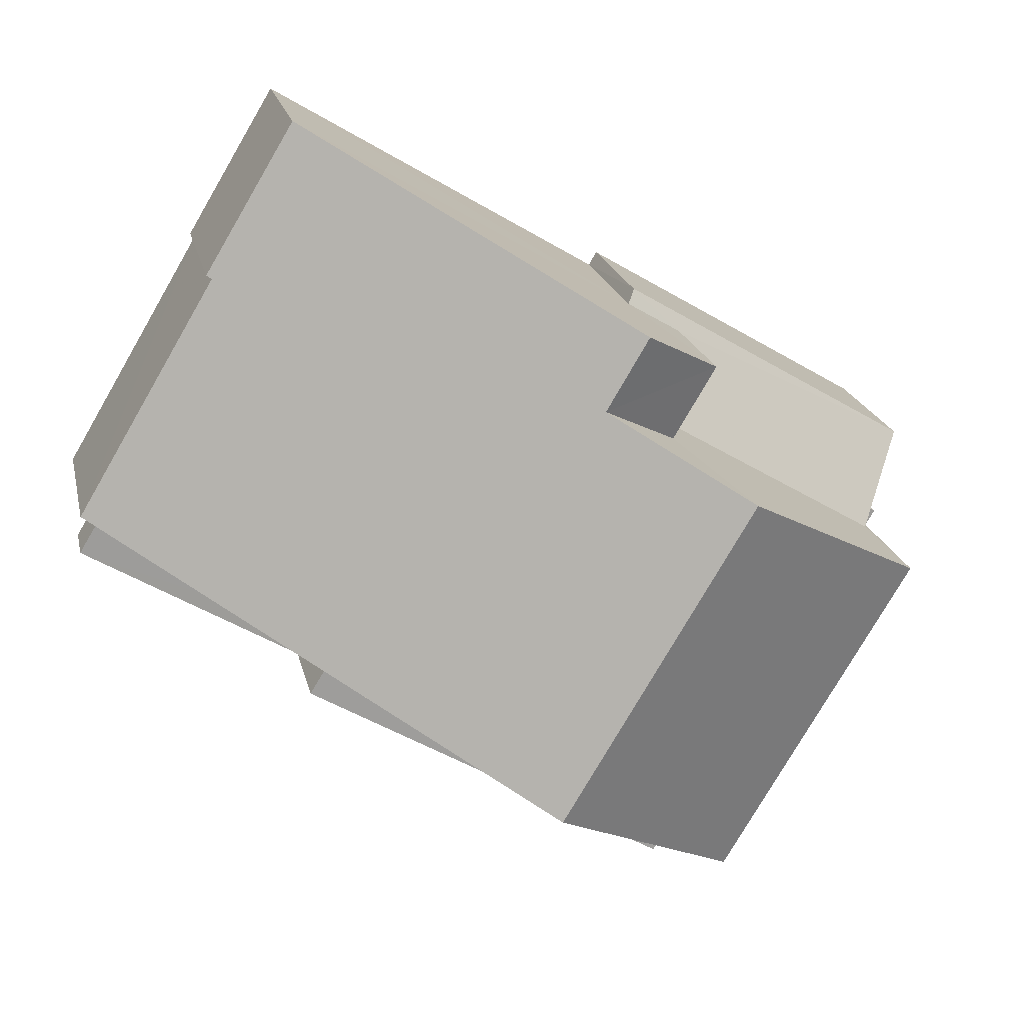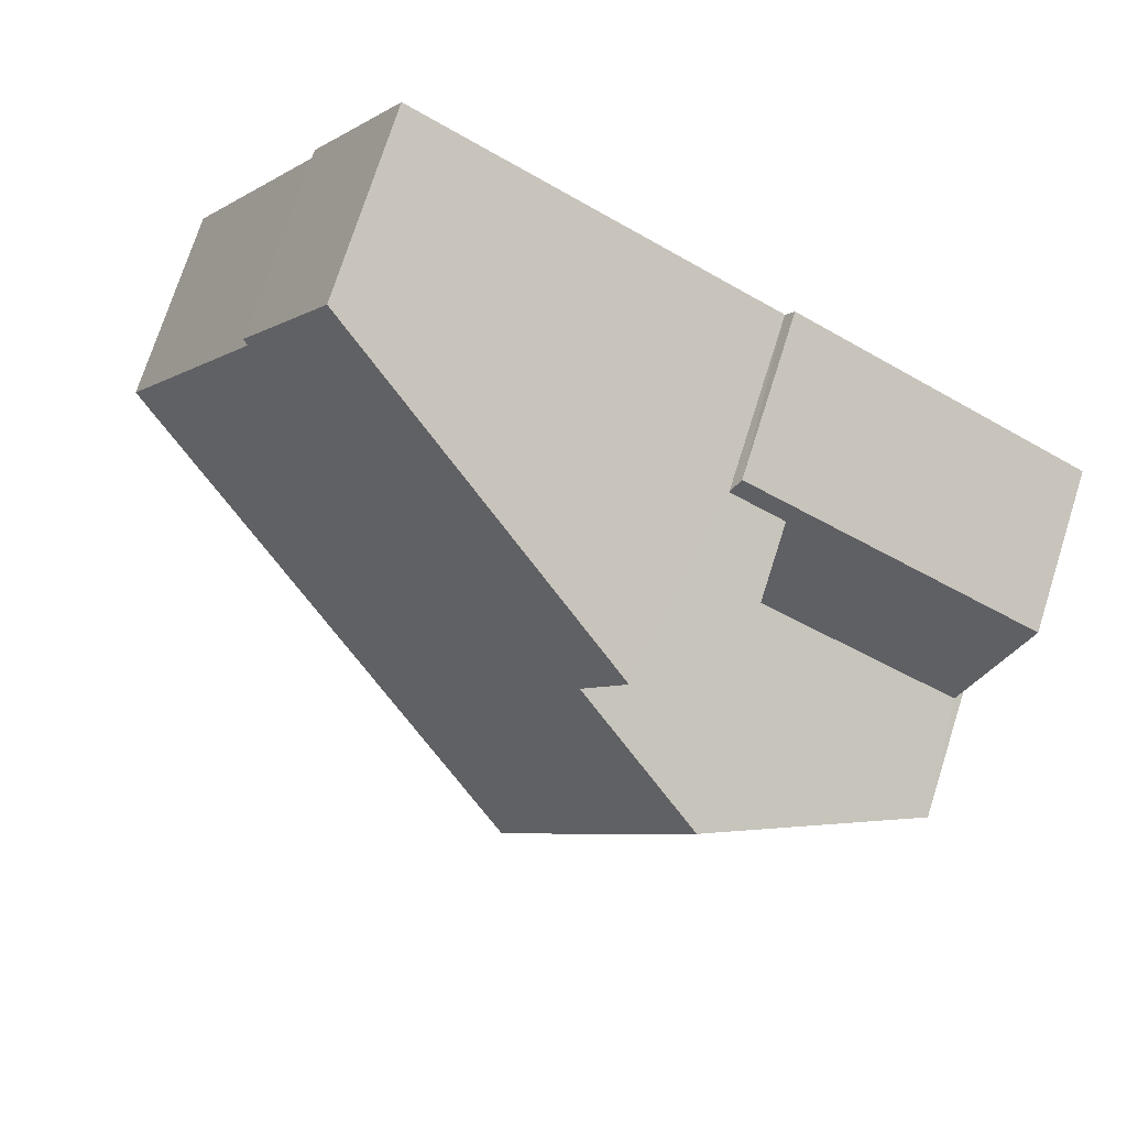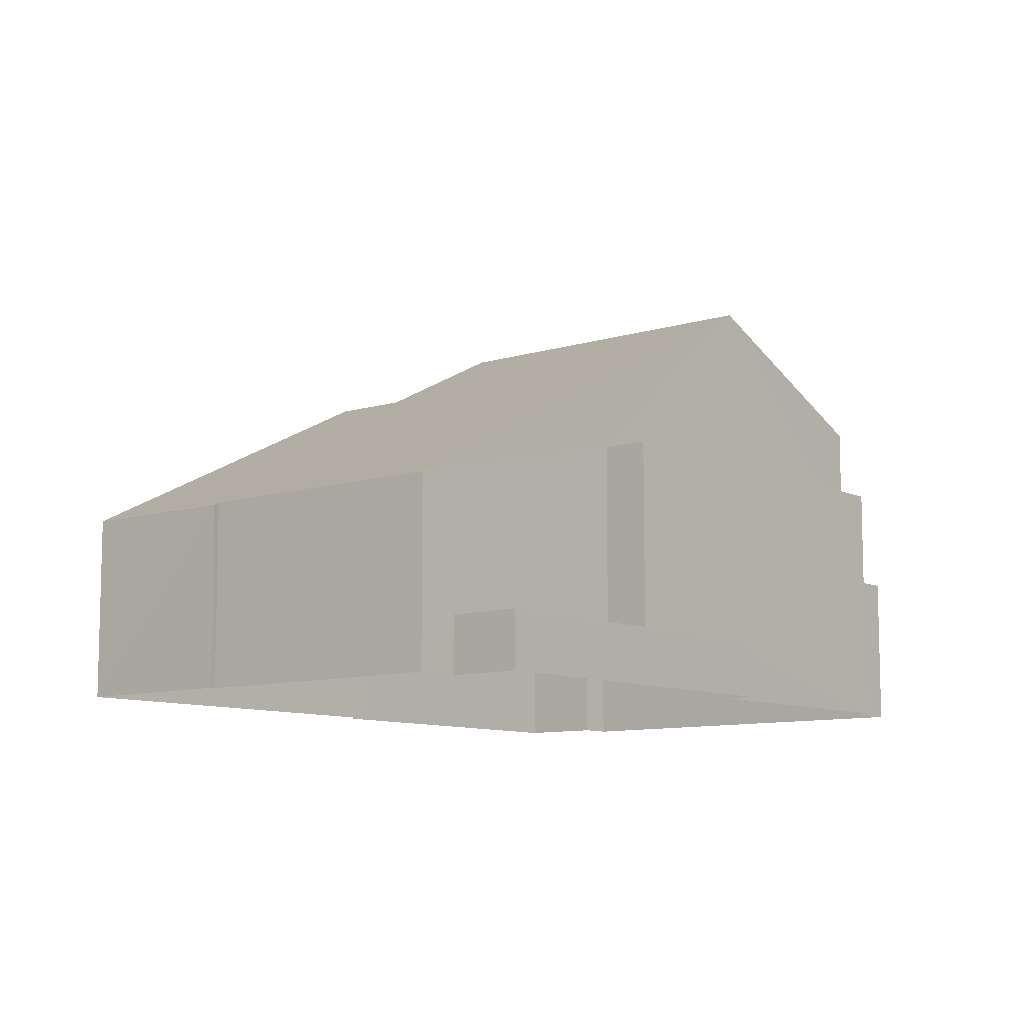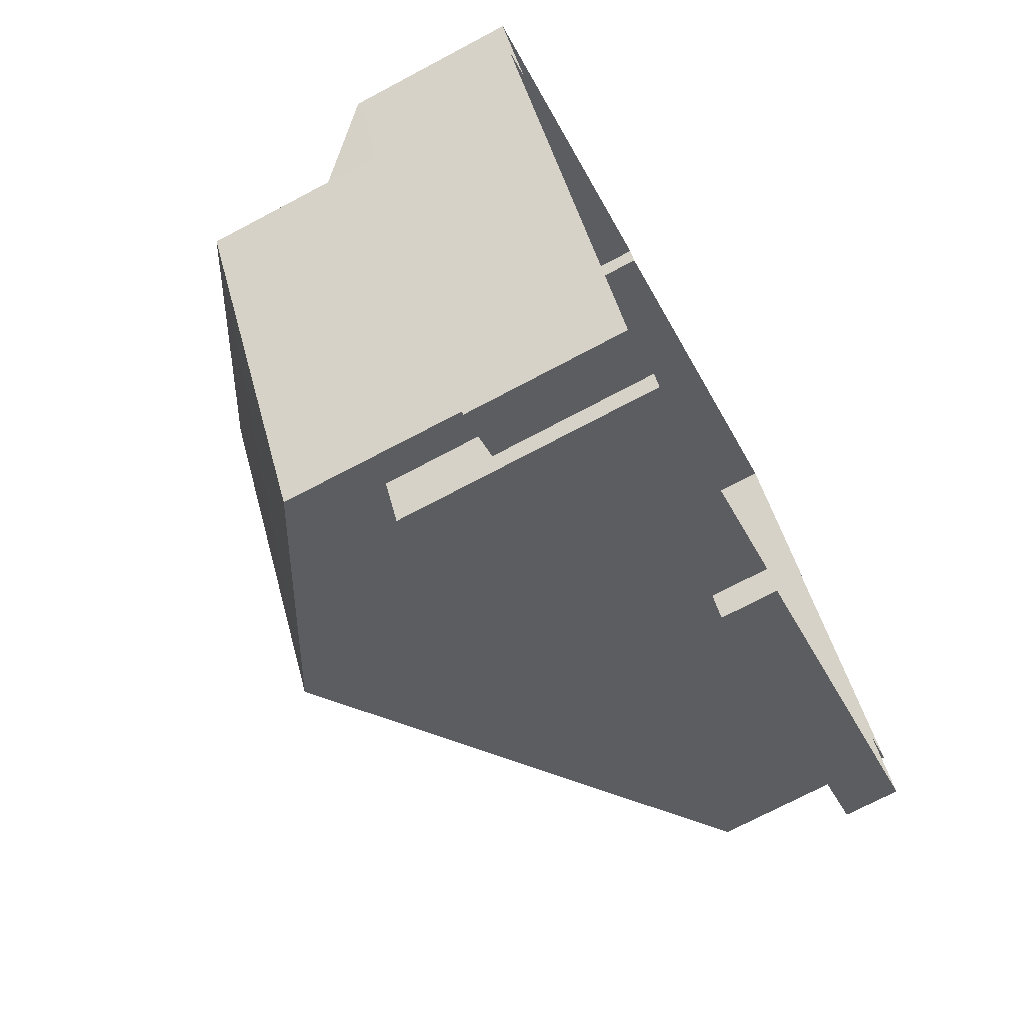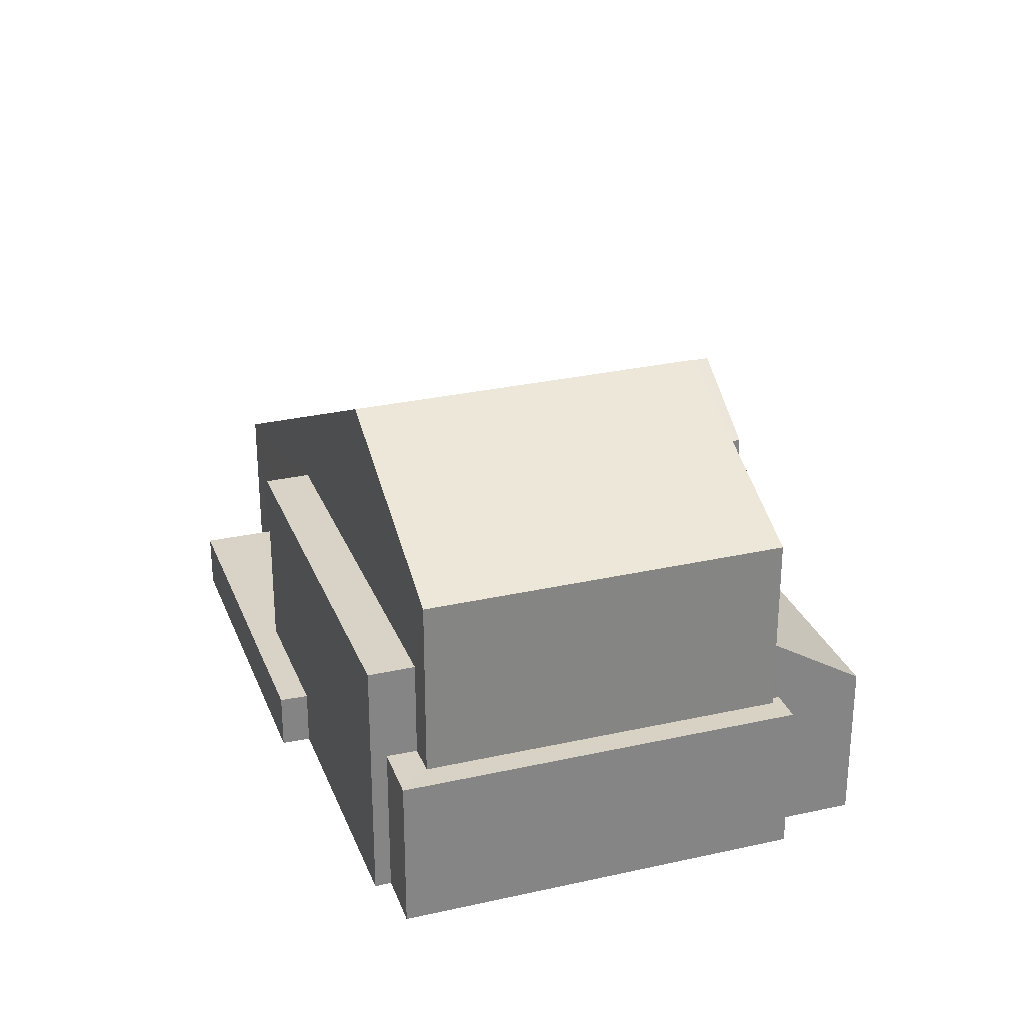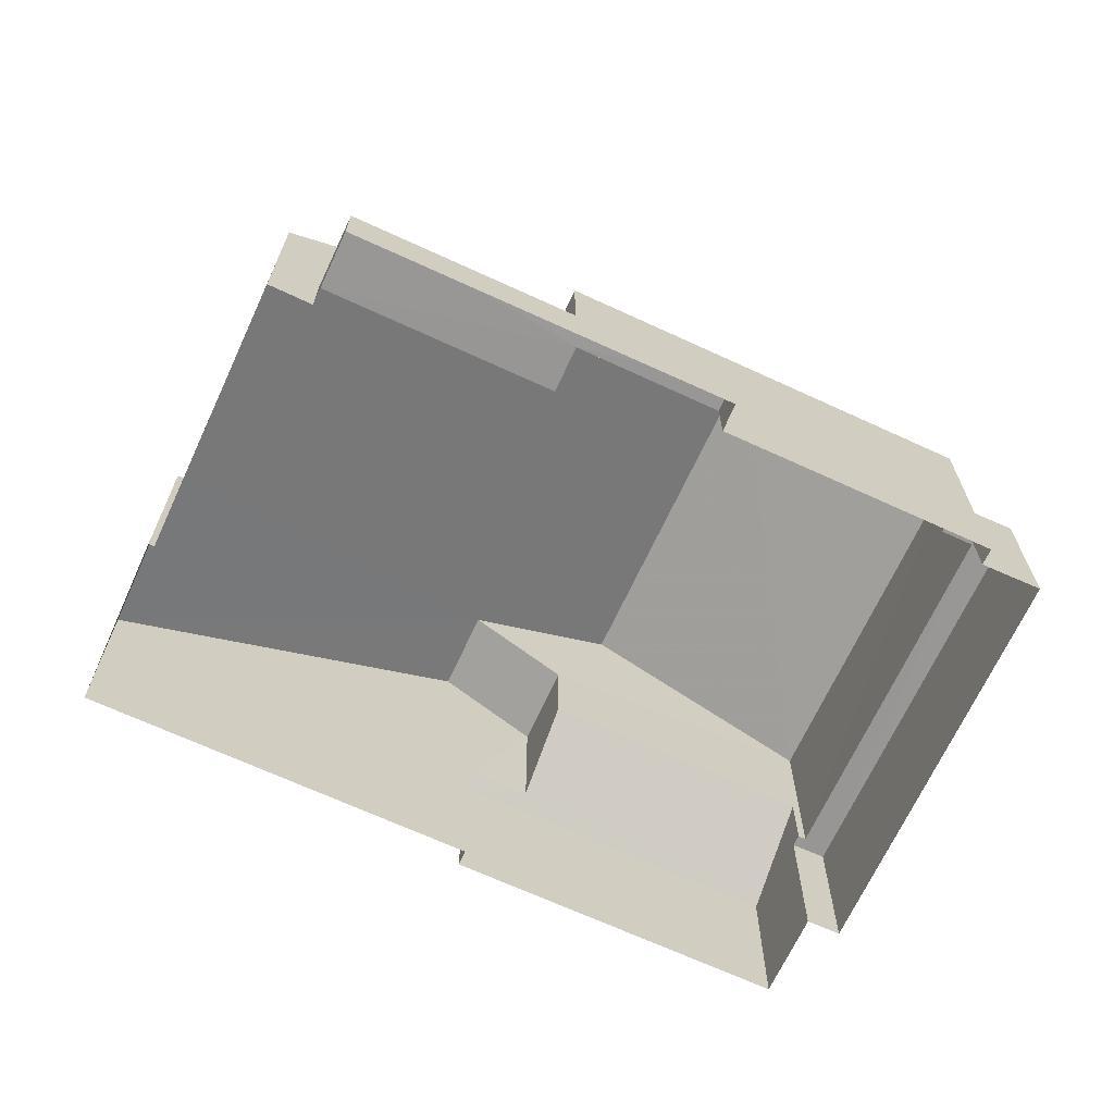
<metadata>
{"format":"obj","ext":"obj","renderer":"f3d","projection":"perspective","resolution":1024,"background":"white","views":[{"elev":19.8,"azim":-12.1,"up":"+Y"},{"elev":73.7,"azim":17.7,"up":"+Y"},{"elev":-9.5,"azim":-81.0,"up":"+Z"},{"elev":-72.2,"azim":117.9,"up":"+Y"},{"elev":28.2,"azim":40.5,"up":"+Z"},{"elev":-68.1,"azim":-55.6,"up":"+Z"}]}
</metadata>
<code>
v -2.2e+05 -1.247e+05 12.94
v -2.2e+05 -1.247e+05 12.94
v -2.2e+05 -1.247e+05 12.94
v -2.2e+05 -1.247e+05 12.94
v -2.2e+05 -1.247e+05 12.94
v -2.2e+05 -1.247e+05 12.94
v -2.2e+05 -1.247e+05 12.94
v -2.2e+05 -1.247e+05 12.94
v -2.2e+05 -1.247e+05 12.94
v -2.2e+05 -1.247e+05 12.94
v -2.2e+05 -1.247e+05 12.94
v -2.2e+05 -1.247e+05 12.94
v -2.2e+05 -1.247e+05 12.94
v -2.2e+05 -1.247e+05 12.94
v -2.2e+05 -1.247e+05 12.94
v -2.2e+05 -1.247e+05 12.94
v -2.2e+05 -1.247e+05 15.9
v -2.2e+05 -1.247e+05 15.9
v -2.2e+05 -1.247e+05 15.9
v -2.2e+05 -1.247e+05 15.9
v -2.2e+05 -1.247e+05 15.9
v -2.2e+05 -1.247e+05 15.9
v -2.2e+05 -1.247e+05 15.9
v -2.2e+05 -1.247e+05 15.9
v -2.2e+05 -1.247e+05 19.9
v -2.2e+05 -1.247e+05 18.81
v -2.2e+05 -1.247e+05 19.91
v -2.2e+05 -1.247e+05 18.8
v -2.2e+05 -1.247e+05 21.33
v -2.2e+05 -1.247e+05 19.38
v -2.2e+05 -1.247e+05 21.35
v -2.2e+05 -1.247e+05 19.36
v -2.2e+05 -1.247e+05 14.02
v -2.2e+05 -1.247e+05 14.02
v -2.2e+05 -1.247e+05 14.02
v -2.2e+05 -1.247e+05 14.02
v -2.2e+05 -1.247e+05 14.02
v -2.2e+05 -1.247e+05 14.02
v -2.2e+05 -1.247e+05 17.77
v -2.2e+05 -1.247e+05 17.77
v -2.2e+05 -1.247e+05 17.77
v -2.2e+05 -1.247e+05 17.77
v -2.2e+05 -1.247e+05 16.04
v -2.2e+05 -1.247e+05 16.22
v -2.2e+05 -1.247e+05 16.04
v -2.2e+05 -1.247e+05 17.17
v -2.2e+05 -1.247e+05 16.22
v -2.2e+05 -1.247e+05 17.17
v -2.2e+05 -1.247e+05 16.51
v -2.2e+05 -1.247e+05 16.49
v -2.2e+05 -1.247e+05 16.53
v -2.2e+05 -1.247e+05 16.47
f 1 2 3
f 4 5 3
f 6 7 8
f 3 2 6
f 9 4 10
f 11 9 10
f 12 6 8
f 13 12 14
f 15 10 16
f 13 16 12
f 4 3 10
f 10 3 6
f 10 6 12
f 16 10 12
f 17 18 19
f 20 21 22
f 20 23 21
f 24 18 17
f 23 18 24
f 23 20 18
f 25 26 27
f 25 28 26
f 29 30 31
f 29 32 30
f 33 34 35
f 35 34 36
f 33 37 34
f 36 34 38
f 39 40 41
f 42 39 41
f 43 44 45
f 45 44 46
f 43 47 44
f 46 44 48
f 29 31 25
f 49 29 25
f 25 27 50
f 51 50 52
f 49 25 51
f 51 25 50
f 12 8 21
f 22 21 46
f 46 21 45
f 21 8 45
f 46 48 28
f 25 31 28
f 22 46 20
f 28 31 30
f 20 46 30
f 46 28 30
f 6 2 47
f 26 44 47
f 27 26 47
f 47 2 50
f 27 47 50
f 17 13 24
f 17 16 13
f 20 30 32
f 18 20 32
f 35 9 11
f 33 35 11
f 37 33 11
f 10 37 11
f 48 26 28
f 48 44 26
f 15 17 41
f 41 17 42
f 15 16 17
f 42 17 19
f 18 32 42
f 36 5 4
f 32 29 42
f 19 18 42
f 39 36 38
f 49 5 36
f 29 49 39
f 42 29 39
f 36 39 49
f 45 8 7
f 43 45 7
f 3 5 49
f 51 3 49
f 12 23 14
f 12 21 23
f 52 2 1
f 52 50 2
f 34 40 39
f 38 34 39
f 6 43 7
f 6 47 43
f 3 52 1
f 3 51 52
f 24 13 14
f 23 24 14
f 4 9 35
f 36 4 35
f 10 15 37
f 15 41 37
f 37 40 34
f 37 41 40

</code>
